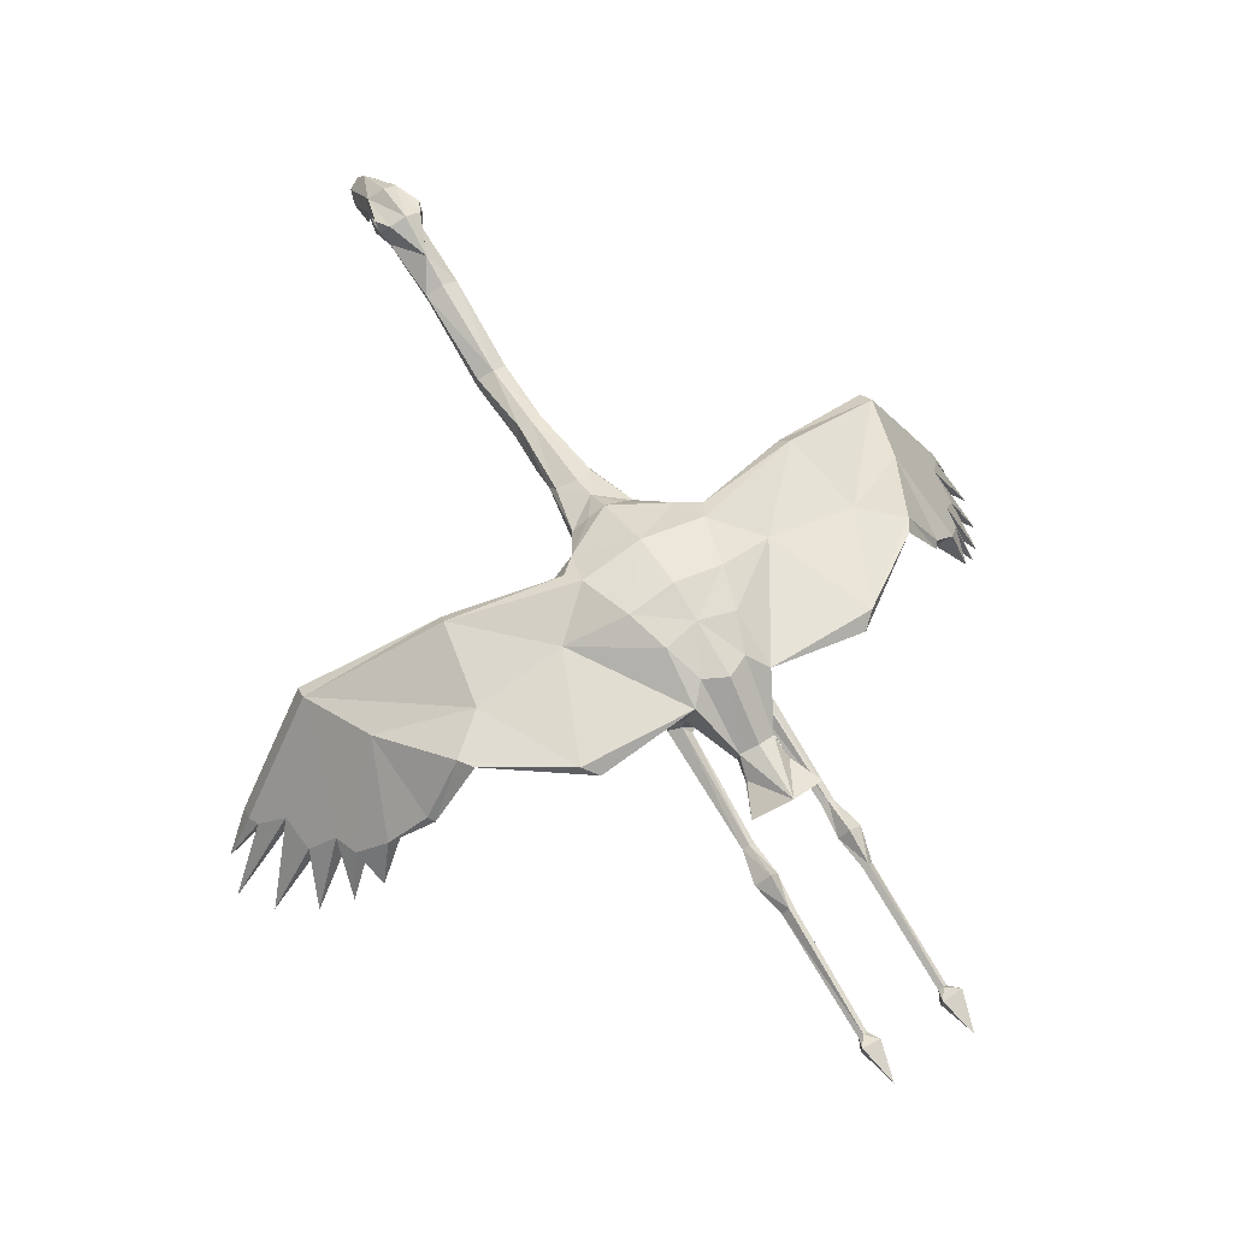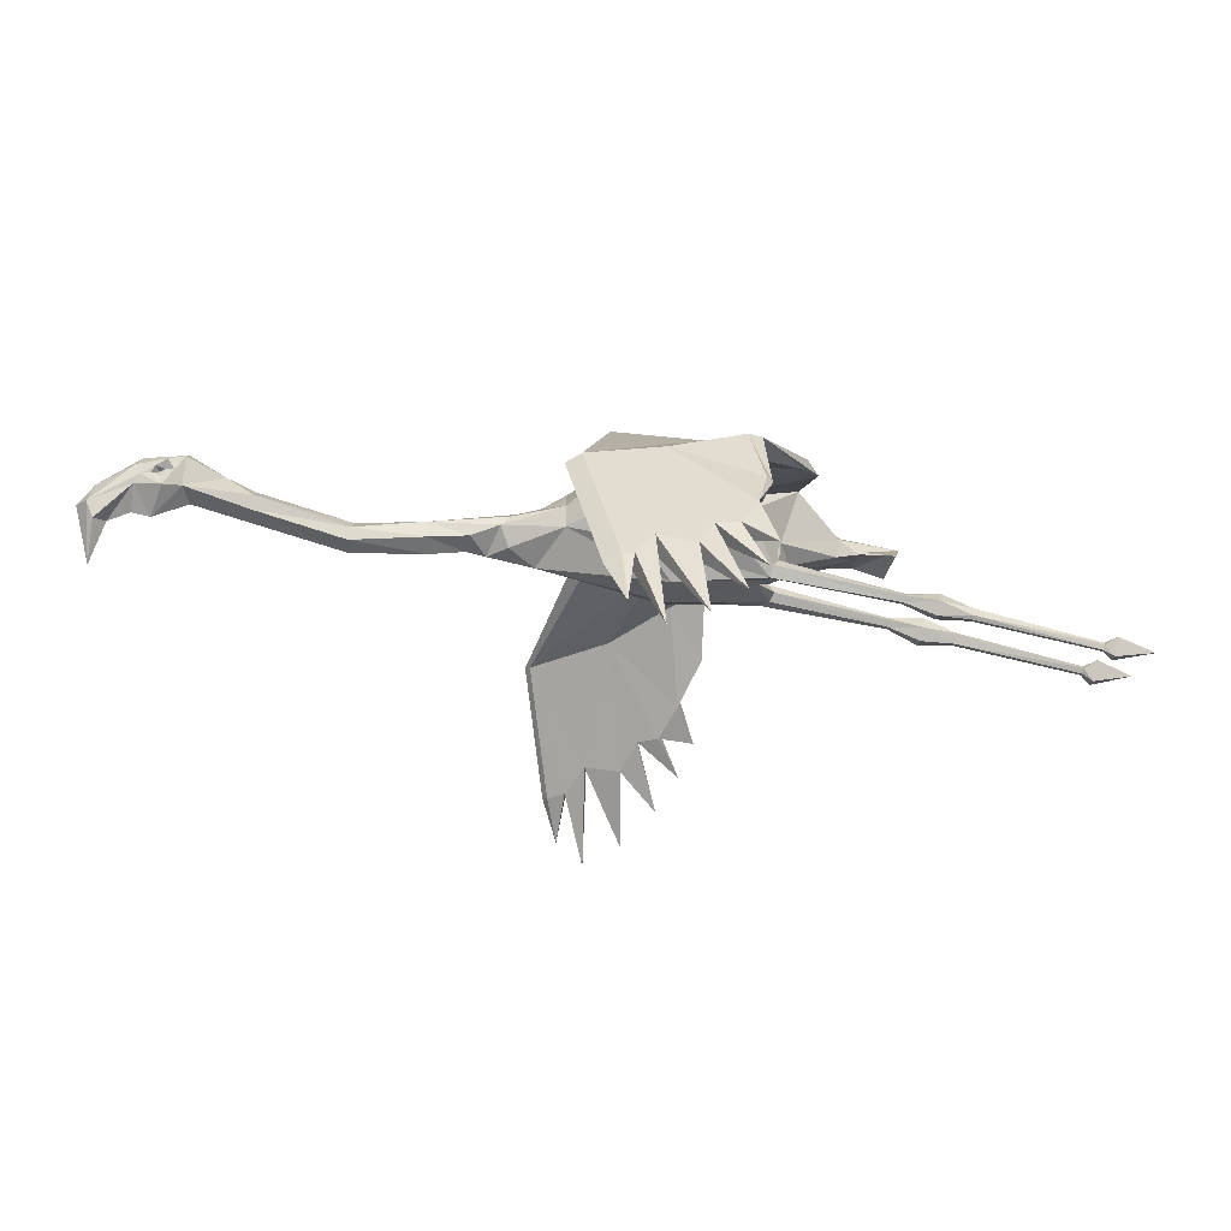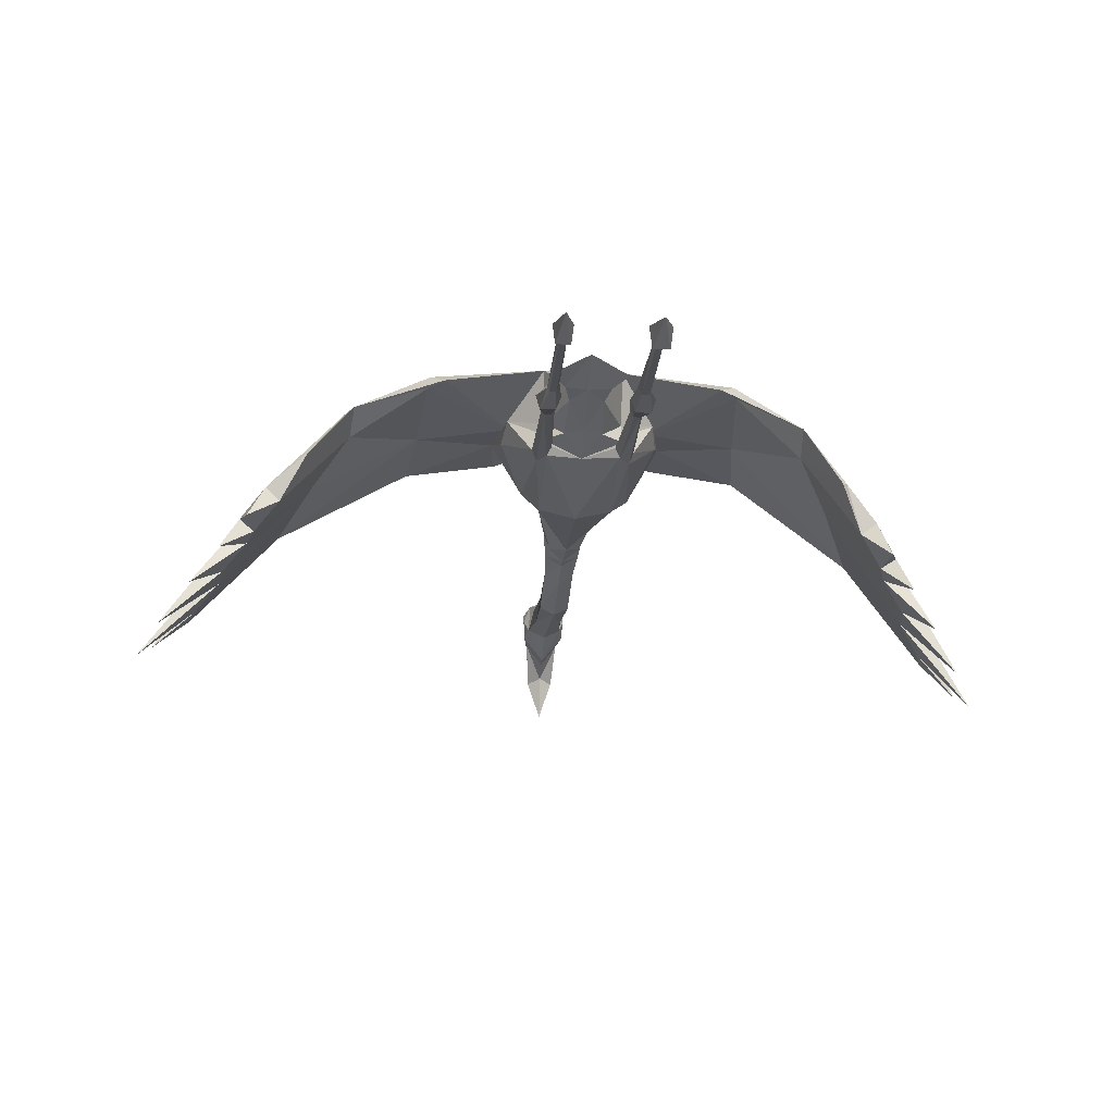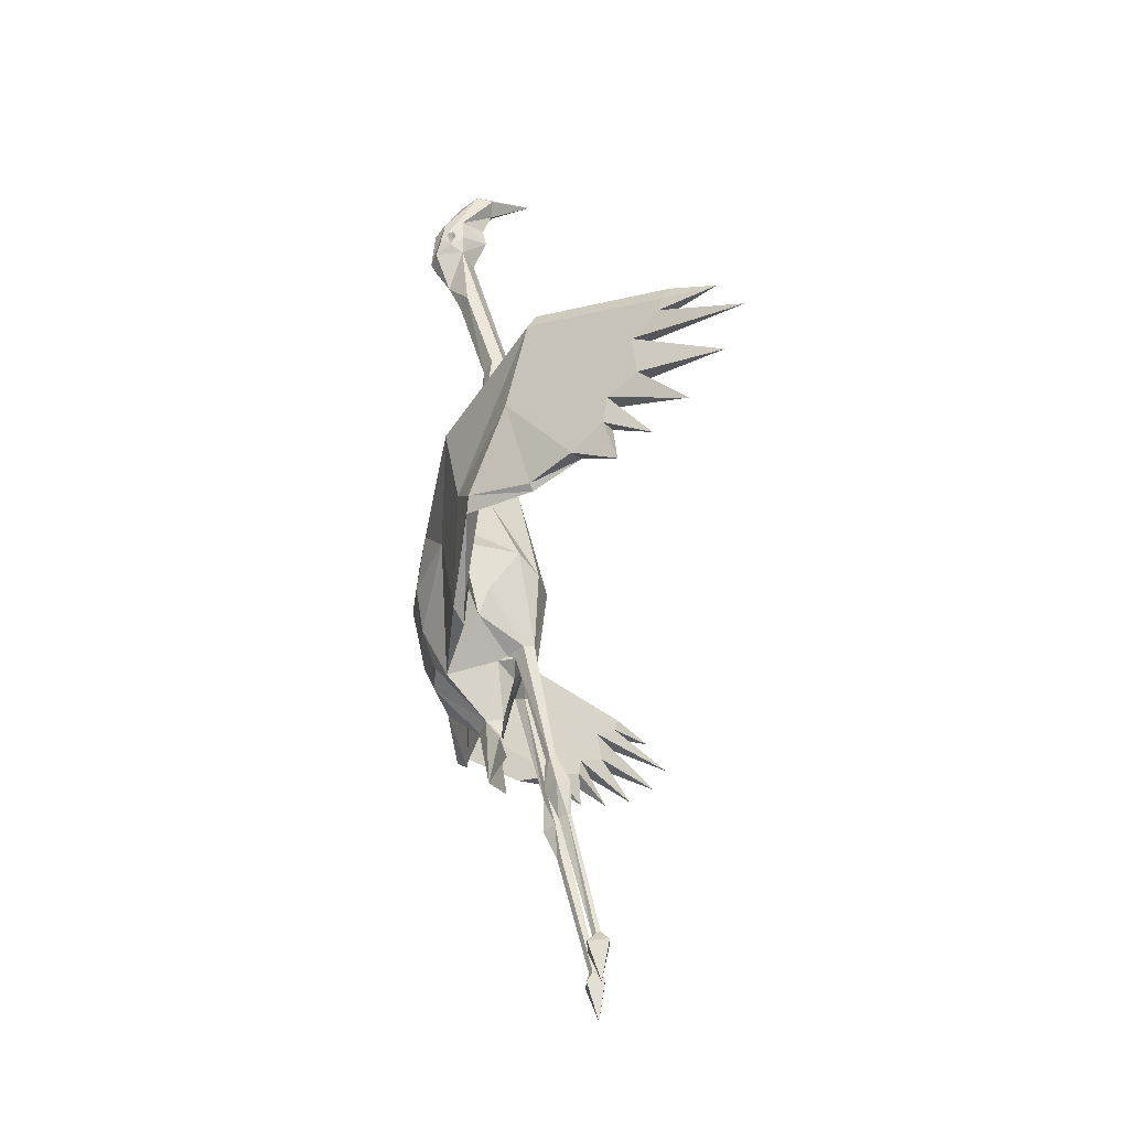
<metadata>
{"format":"obj","ext":"obj","renderer":"f3d","projection":"perspective","resolution":1024,"background":"white","views":[{"elev":60.7,"azim":148.6,"up":"+Y"},{"elev":-16.3,"azim":85.7,"up":"+Y"},{"elev":-28.0,"azim":176.1,"up":"+Y"},{"elev":-34.4,"azim":-91.2,"up":"+Z"}]}
</metadata>
<code>
g default
v -0 11.3 8.363
v 2e-06 6.302 19.15
v -0 -6.034 -18.85
v -0 10.52 -8.157
v -12.25 1.958 -4.177
v 0.1105 -4.91 32.49
v -2.545 -2.496 42.54
v -9.513 -6.898 5.228
v 0.6033 1.234 90.98
v -6.482 -10.45 2.454
v 0.243 0.3689 54.26
v -8e-06 -8.364 -12.55
v -7.023 -5.094 -15.02
v -11.16 9.943 7.327
v -2.736 -4.081 28.89
v -0 -12.03 2.542
v -2.307 10.32 82.12
v 0.2318 -4.793 55.22
v 0.6051 11.41 81.85
v 0.6592 2.163 99.94
v 0.3955 5.301 70.57
v -6.901 5.497 -18.82
v -8.202 -9.803 -13.7
v 0.6157 -0.3226 94.87
v 0.6512 10.72 89.31
v 0.01645 3.726 23.35
v -12.9 0.09354 -10.1
v -2.087 1.64 71.61
v -5.529 -1.08 19.64
v -1.799 -0.563 96.92
v -0 7.752 -17.88
v 0.5851 -7.928 97.59
v -1.874 0.3193 42.55
v -0 12.18 -1.371
v 0.5065 2.918 81.42
v -9.396 7 13.55
v -6.661 -3.432 -15.8
v 0.1674 1.041 42.02
v -0 -0.3086 -26.64
v -2.415 5.345 90.57
v -3.261 1.163 28.64
v -3.161 -1.485 -25.98
v -2.638 5.124 82.59
v -5.71 2.467 19.6
v -2.502 -3.36 55.31
v -6.486 -9.637 -15.44
v 0.1579 -4.66 42.25
v -2.064 8.731 90.31
v -4.029 7.669 -15.82
v -3.614 -0.4253 30.33
v -2.535 3.909 70.9
v -13.76 -1.713 -5.241
v 0.6648 5.918 96.91
v 0.4443 7.653 75.54
v -11.52 2.912 8.688
v -3.021 -2.238 35.31
v -3.355 -6.282 -17.52
v 0.1463 -4.124 35.88
v -2.418 -1.135 54.99
v -6.375 9.984 -9.576
v -3.016 -4.505 -25.52
v -12.74 8.605 10.28
v 0.5811 0.554 87.75
v -6.987 -6.473 -15.39
v -4.036 -4.25 -29.35
v -0 -4.252 -28.61
v -8.533 11.27 -2.183
v -1.603 2.41 98.11
v 0.09943 2.616 27.54
v -6.542 -5.186 -35.03
v 0.01511 -6.665 24.46
v -0 -2.135 -36.54
v -5.605 -8.214 -16.26
v -8.959 -7.833 -14.08
v -8.083 -13.52 -35.57
v -6.905 -13.47 -35.58
v -6.371 -12.45 -35.82
v -7.416 -11.78 -35.98
v -8.538 -12.47 -35.81
v -9.166 -22.36 -70.21
v -6.364 -22.4 -70.19
v -9.595 -18.64 -70.84
v -5.852 -18.81 -71.09
v -5.799 -13.74 -41.53
v -7.46 -11.67 -41.99
v -6.569 -14.7 -47.24
v -7.542 -14.07 -47.38
v -10.01 -13.64 -41.54
v -8.602 -15.53 -47.06
v -9.285 -15.97 -41.03
v -8.18 -16.18 -46.92
v -6.646 -15.89 -41.04
v -7.077 -16.15 -46.93
v -6.734 -20.06 -68.77
v -7.579 -19.51 -68.89
v -8.341 -20.17 -68.79
v -8.131 -20.92 -68.57
v -7.173 -20.89 -68.58
v -2.854 4.571 19.36
v -3.875 -3.887 -29.5
v -53.69 -7.885 21.04
v -40.56 -0.7357 -2.08
v -18.86 6.652 0.4353
v -40.26 1.86 -8.197
v -52.09 -9.515 22.84
v -14.41 3.795 12.27
v -49.1 -4.344 7.814
v -34.65 3.563 -0.4891
v -32.02 6.089 14.16
v -31.17 4.173 16.13
v -29.99 2.583 14.09
v -27.02 2.233 -17.01
v -41.9 1.589 -5.649
v -26.56 4.041 -17.69
v -24.13 2.213 -19.74
v -53.17 -9.326 23.66
v -47.66 -8.523 -7.185
v -46.8 -9.059 -8.206
v -65.94 -29.63 17.09
v -53.12 -15.15 -4.91
v -64.34 -31.26 18.88
v -65.42 -31.07 19.71
v -46.58 -6.126 8.807
v -50.34 -16.98 -4.081
v -63.09 -30.5 15.73
v -65.28 -29.12 15.18
v -62.07 -24.83 11.77
v -59.72 -26.28 12.28
v -61.4 -25.73 5.43
v -58.83 -27.23 5.789
v -58.02 -20.93 2.717
v -55.22 -22.46 2.851
v -56.84 -20.28 -1.461
v -54.06 -21.99 -0.8952
v -67.83 -39.4 5.13
v -63.14 -33.84 -1.144
v -58.93 -28.16 -4.97
v -55.09 -22.6 -7.42
v -69.61 -38.43 16.94
v -71.13 -42.7 11.9
v -15.1 3.24 3.627
v -28.5 2.794 1.168
v 12.3 2.039 -4.063
v 2.87 -2.505 42.53
v 9.513 -4.488 7.516
v 6.482 -10.44 2.454
v 7.023 -5.094 -15.02
v 11.17 9.96 7.35
v 2.802 -4.083 28.89
v 3.493 10.28 82.09
v 6.91 5.511 -18.81
v 7.949 -9.806 -13.69
v 12.9 0.09354 -10.1
v 2.855 1.619 71.59
v 5.529 -1.08 19.64
v 3.05 -0.5922 96.89
v 2.208 0.3121 42.54
v 9.396 7 13.55
v 6.661 -3.432 -15.8
v 3.666 5.308 90.54
v 3.428 1.156 28.64
v 3.161 -1.485 -25.98
v 3.72 5.089 82.55
v 5.71 2.467 19.6
v 2.974 -3.376 55.3
v 6.24 -9.634 -15.44
v 3.353 8.698 90.28
v 4.029 7.669 -15.82
v 3.779 -0.4328 30.33
v 3.317 3.884 70.87
v 13.76 -1.713 -5.241
v 11.52 2.912 8.688
v 3.318 -2.249 35.3
v 3.365 -6.269 -17.5
v 2.901 -1.15 54.98
v 6.375 9.984 -9.576
v 3.016 -4.505 -25.52
v 12.75 8.622 10.3
v 6.752 -6.472 -15.39
v 4.036 -4.25 -29.35
v 8.533 11.27 -2.183
v 2.903 2.383 98.08
v 6.542 -5.186 -35.03
v 5.367 -8.207 -16.27
v 8.714 -7.839 -14.07
v 7.894 -13.52 -35.56
v 6.716 -13.47 -35.58
v 6.187 -12.45 -35.83
v 7.234 -11.78 -35.98
v 8.353 -12.47 -35.8
v 8.472 -22.14 -70.25
v 6.017 -22.16 -70.26
v 8.886 -18.89 -70.8
v 5.608 -19.01 -71.05
v 5.508 -13.73 -41.54
v 7.182 -11.67 -41.99
v 6.189 -14.7 -47.25
v 7.167 -14.07 -47.38
v 9.718 -13.65 -41.52
v 8.215 -15.54 -47.05
v 8.98 -15.98 -41.02
v 7.788 -16.19 -46.91
v 6.341 -15.89 -41.05
v 6.685 -16.14 -46.93
v 6.466 -20.06 -68.77
v 7.317 -19.51 -68.89
v 8.074 -20.17 -68.78
v 7.856 -20.93 -68.57
v 6.899 -20.89 -68.58
v 2.854 4.571 19.36
v 3.875 -3.887 -29.5
v 55.04 -5.822 20.05
v 40.67 0.1736 -2.647
v 18.92 6.732 0.5487
v 39.92 2.861 -8.697
v 53.68 -7.673 21.83
v 14.44 3.836 12.33
v 49.78 -2.575 6.995
v 34.84 3.901 -0.4596
v 32.14 5.985 14.28
v 31.49 3.906 16.24
v 30.42 2.23 14.19
v 27.05 2.241 -16.89
v 41.63 2.735 -6.186
v 26.6 4.113 -17.57
v 24.18 2.293 -19.63
v 54.75 -7.372 22.64
v 48.54 -6.568 -8.072
v 47.72 -7.183 -9.089
v 69.74 -25.83 15.35
v 54.8 -12.53 -6.058
v 68.39 -27.68 17.13
v 69.46 -27.38 17.94
v 47.51 -4.671 7.991
v 52.29 -14.7 -5.223
v 66.99 -27.01 14.02
v 68.98 -25.36 13.47
v 65.2 -21.42 10.22
v 63.06 -23.16 10.74
v 64.52 -22.25 3.869
v 62.16 -24.06 4.238
v 60.53 -17.84 1.335
v 57.93 -19.7 1.483
v 59.19 -17.25 -2.803
v 56.65 -19.3 -2.229
v 72.55 -35.03 3.12
v 67.08 -29.95 -2.93
v 62.14 -24.74 -6.54
v 57.6 -19.63 -8.784
v 74.45 -34.11 14.91
v 76.36 -38.05 9.742
v 15.11 3.257 3.65
v 28.78 2.465 1.288
v 7.279 -21.07 -77.49
v -7.714 -21.04 -77.16
v 4.041 6.879 89.47
v 4.658 7.536 83.84
v 4.459 8.26 86.92
v 4.535 4.993 85.86
v 4.317 6.463 86.37
v 4.192 7.08 87.7
v 3.9 7.774 85.4
v 4.806 9.366 84.94
v 3.365 7.417 86.5
v -3.359 5.04 85.9
v -2.782 6.921 89.51
v -3.486 7.584 83.89
v -3.588 9.416 84.99
v -2.144 7.45 86.53
v -2.953 7.123 87.74
v -3.109 6.507 86.41
v -2.696 7.813 85.44
v -3.221 8.306 86.96
g flamingo_geo_inmesh
f 1 36 2
f 2 36 99
f 61 37 42
f 42 37 22
f 39 42 31
f 31 42 49
f 44 55 29
f 29 55 8
f 60 4 49
f 49 4 31
f 22 37 27
f 27 37 13
f 60 67 4
f 4 67 34
f 16 71 10
f 60 49 22
f 22 49 42
f 55 44 36
f 36 44 99
f 50 29 15
f 50 41 44
f 69 26 41
f 41 26 44
f 33 38 41
f 41 38 69
f 58 56 6
f 6 56 50
f 35 28 18
f 18 28 45
f 64 57 12
f 3 12 57
f 74 23 52
f 52 23 8
f 23 10 8
f 8 10 29
f 10 46 16
f 59 51 11
f 11 51 21
f 13 37 64
f 64 37 57
f 10 71 29
f 29 71 15
f 50 15 6
f 6 15 71
f 73 64 12
f 17 19 54
f 47 7 58
f 58 7 56
f 48 25 19
f 48 53 25
f 43 267 17
f 17 267 268
f 271 265 270
f 270 265 266
f 48 266 68
f 68 40 30
f 2 99 26
f 26 99 44
f 52 141 27
f 27 141 5
f 43 54 51
f 51 54 21
f 51 28 43
f 30 32 68
f 9 24 40
f 24 32 30
f 59 11 33
f 33 11 38
f 41 50 33
f 50 56 33
f 56 7 33
f 1 14 36
f 36 14 62
f 45 59 7
f 7 59 33
f 47 45 7
f 24 30 40
f 17 54 43
f 51 59 28
f 28 59 45
f 23 46 10
f 18 45 47
f 55 141 8
f 8 141 52
f 20 53 68
f 68 53 48
f 68 32 20
f 65 61 42
f 57 61 3
f 3 61 66
f 63 43 35
f 35 43 28
f 72 42 39
f 66 61 65
f 23 75 46
f 46 75 76
f 77 73 76
f 76 73 46
f 77 78 73
f 73 78 64
f 78 79 64
f 64 79 74
f 79 75 74
f 74 75 23
f 86 87 84
f 84 87 85
f 89 88 87
f 87 88 85
f 91 90 89
f 89 90 88
f 93 92 91
f 91 92 90
f 86 84 93
f 93 84 92
f 79 88 75
f 75 88 90
f 90 92 75
f 75 92 76
f 92 84 76
f 76 84 77
f 85 78 84
f 84 78 77
f 88 79 85
f 85 79 78
f 94 95 86
f 86 95 87
f 96 89 95
f 95 89 87
f 96 97 89
f 89 97 91
f 97 98 91
f 91 98 93
f 98 94 93
f 93 94 86
f 82 80 96
f 96 80 97
f 81 98 80
f 80 98 97
f 83 94 81
f 81 94 98
f 83 82 95
f 82 96 95
f 43 63 265
f 265 63 40
f 40 63 9
f 52 27 74
f 64 74 13
f 27 13 74
f 22 27 5
f 34 67 1
f 1 67 14
f 83 95 94
f 73 12 46
f 16 46 12
f 100 72 70
f 42 100 65
f 72 100 42
f 65 100 70
f 70 72 65
f 65 72 66
f 55 36 106
f 106 36 62
f 108 107 101
f 111 105 142
f 142 105 123
f 109 14 103
f 103 14 67
f 14 109 62
f 62 109 110
f 111 106 110
f 110 106 62
f 106 111 141
f 141 111 142
f 22 114 103
f 103 114 108
f 114 113 108
f 108 113 107
f 113 114 104
f 104 114 115
f 67 60 103
f 103 60 22
f 116 110 101
f 101 110 109
f 116 105 110
f 110 105 111
f 22 5 115
f 115 5 112
f 103 108 109
f 109 108 101
f 102 104 112
f 112 104 115
f 104 118 113
f 113 118 117
f 119 101 126
f 127 126 101
f 113 117 107
f 107 117 120
f 122 121 116
f 116 121 105
f 101 119 116
f 116 119 122
f 132 134 123
f 134 124 123
f 102 123 124
f 118 124 117
f 117 124 120
f 130 135 129
f 129 135 127
f 127 135 128
f 128 135 130
f 132 136 131
f 131 136 129
f 129 136 130
f 130 136 132
f 134 137 133
f 133 137 131
f 131 137 132
f 132 137 134
f 124 138 120
f 120 138 133
f 133 138 134
f 134 138 124
f 125 139 126
f 126 139 119
f 119 139 122
f 122 139 121
f 121 139 125
f 128 140 127
f 127 140 126
f 126 140 125
f 125 140 128
f 104 102 118
f 118 102 124
f 127 101 129
f 131 129 101
f 101 107 131
f 131 107 133
f 107 120 133
f 22 115 114
f 105 128 123
f 128 130 123
f 130 132 123
f 121 125 105
f 105 125 128
f 141 55 106
f 112 5 142
f 142 5 141
f 112 142 102
f 102 142 123
f 48 19 17
f 1 2 158
f 158 2 210
f 151 159 162
f 162 159 177
f 39 31 162
f 162 31 168
f 164 155 172
f 172 155 145
f 176 168 4
f 4 168 31
f 147 159 153
f 153 159 151
f 34 181 4
f 4 181 176
f 174 177 159
f 16 146 71
f 162 168 151
f 151 168 176
f 210 164 158
f 158 164 172
f 149 155 169
f 164 161 169
f 164 26 161
f 161 26 69
f 69 38 161
f 161 38 157
f 169 173 6
f 6 173 58
f 165 154 18
f 18 154 35
f 179 12 174
f 3 174 12
f 185 171 152
f 152 171 145
f 155 146 145
f 145 146 152
f 146 16 166
f 175 11 170
f 170 11 21
f 147 179 159
f 159 179 174
f 149 71 155
f 155 71 146
f 71 149 6
f 6 149 169
f 184 12 179
f 150 54 19
f 47 58 144
f 144 58 173
f 167 19 25
f 167 25 53
f 256 261 258
f 167 263 150
f 256 182 160
f 160 182 156
f 2 26 210
f 210 26 164
f 171 153 252
f 252 153 143
f 163 170 54
f 54 170 21
f 170 163 154
f 156 182 32
f 9 160 24
f 24 156 32
f 175 157 11
f 11 157 38
f 161 157 169
f 169 157 173
f 157 144 173
f 1 158 148
f 148 158 178
f 165 144 175
f 144 157 175
f 47 144 165
f 24 160 156
f 72 39 162
f 150 163 54
f 165 175 154
f 154 175 170
f 152 146 166
f 18 47 165
f 171 252 145
f 145 252 172
f 167 53 182
f 182 53 20
f 182 20 32
f 174 3 177
f 177 3 66
f 180 162 177
f 154 163 35
f 35 163 63
f 66 180 177
f 152 166 186
f 186 166 187
f 166 184 187
f 187 184 188
f 188 184 189
f 189 184 179
f 189 179 190
f 190 179 185
f 190 185 186
f 186 185 152
f 196 198 195
f 195 198 197
f 196 199 198
f 198 199 200
f 199 201 200
f 200 201 202
f 201 203 202
f 202 203 204
f 203 195 204
f 204 195 197
f 190 186 199
f 199 186 201
f 201 186 203
f 203 186 187
f 203 187 195
f 195 187 188
f 188 189 195
f 195 189 196
f 189 190 196
f 196 190 199
f 198 206 197
f 197 206 205
f 198 200 206
f 206 200 207
f 207 200 208
f 208 200 202
f 208 202 209
f 209 202 204
f 209 204 205
f 205 204 197
f 208 191 207
f 207 191 193
f 208 209 191
f 191 209 192
f 194 192 205
f 205 192 209
f 194 206 193
f 193 206 207
f 163 259 63
f 63 259 160
f 63 160 9
f 171 185 153
f 179 147 185
f 185 147 153
f 151 143 153
f 34 1 181
f 181 1 148
f 194 205 206
f 184 166 12
f 16 12 166
f 211 183 72
f 162 180 211
f 72 162 211
f 180 183 211
f 66 72 180
f 180 72 183
f 172 217 158
f 158 217 178
f 219 212 218
f 234 216 253
f 253 216 222
f 220 214 148
f 148 214 181
f 221 220 178
f 178 220 148
f 178 217 221
f 221 217 222
f 217 252 222
f 222 252 253
f 219 225 214
f 214 225 151
f 225 219 224
f 224 219 218
f 226 225 215
f 215 225 224
f 181 214 176
f 176 214 151
f 220 221 212
f 212 221 227
f 222 216 221
f 221 216 227
f 223 143 226
f 226 143 151
f 212 219 220
f 220 219 214
f 213 223 215
f 215 223 226
f 215 224 229
f 229 224 228
f 230 237 212
f 238 212 237
f 231 228 218
f 224 218 228
f 216 232 227
f 227 232 233
f 212 227 230
f 230 227 233
f 243 234 245
f 234 235 245
f 213 235 234
f 228 231 229
f 229 231 235
f 241 240 246
f 240 238 246
f 238 239 246
f 239 241 246
f 243 242 247
f 242 240 247
f 240 241 247
f 241 243 247
f 245 244 248
f 244 242 248
f 242 243 248
f 243 245 248
f 235 231 249
f 231 244 249
f 244 245 249
f 245 235 249
f 236 237 250
f 237 230 250
f 230 233 250
f 233 232 250
f 232 236 250
f 239 238 251
f 238 237 251
f 237 236 251
f 236 239 251
f 235 213 229
f 229 213 215
f 242 218 212
f 212 238 240
f 242 212 240
f 242 244 218
f 218 244 231
f 151 225 226
f 216 234 239
f 239 234 241
f 234 243 241
f 232 216 236
f 216 239 236
f 252 217 172
f 252 143 253
f 253 143 223
f 234 253 213
f 213 253 223
f 167 150 19
f 191 254 193
f 192 194 254
f 254 194 193
f 192 254 191
f 83 255 82
f 81 80 255
f 255 80 82
f 81 255 83
f 61 57 37
f 169 155 164
f 44 29 50
f 258 263 167
f 160 259 256
f 259 163 257
f 260 257 262
f 261 264 258
f 260 261 259
f 259 261 256
f 264 262 258
f 263 257 150
f 150 257 163
f 261 260 264
f 260 262 264
f 258 262 263
f 263 262 257
f 259 257 260
f 256 258 167
f 266 273 270
f 17 268 48
f 273 268 272
f 272 268 267
f 267 265 271
f 269 271 270
f 272 271 269
f 273 272 269
f 270 273 269
f 267 271 272
f 267 43 265
f 266 265 40
f 48 273 266
f 48 268 273
f 68 266 40
f 167 182 256

</code>
